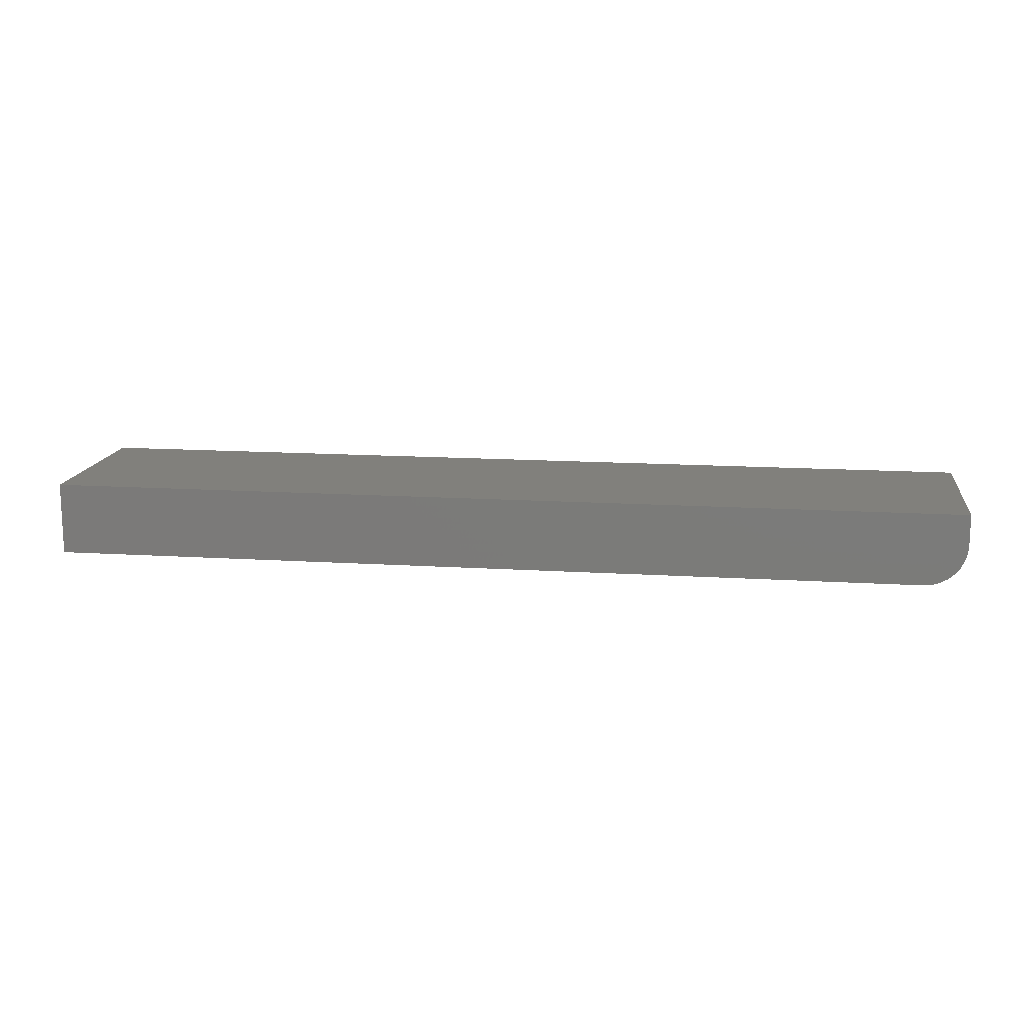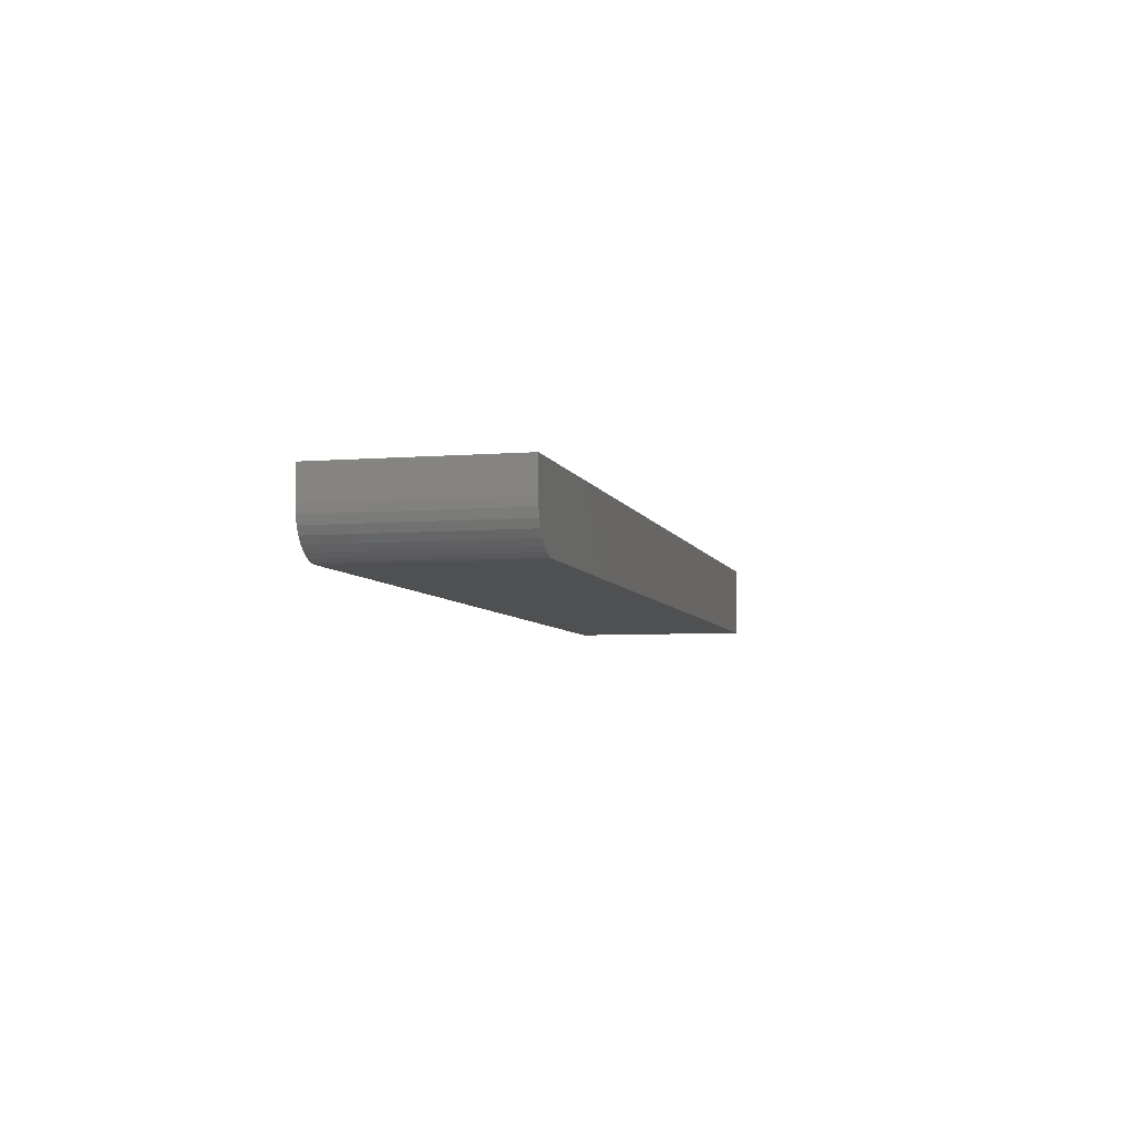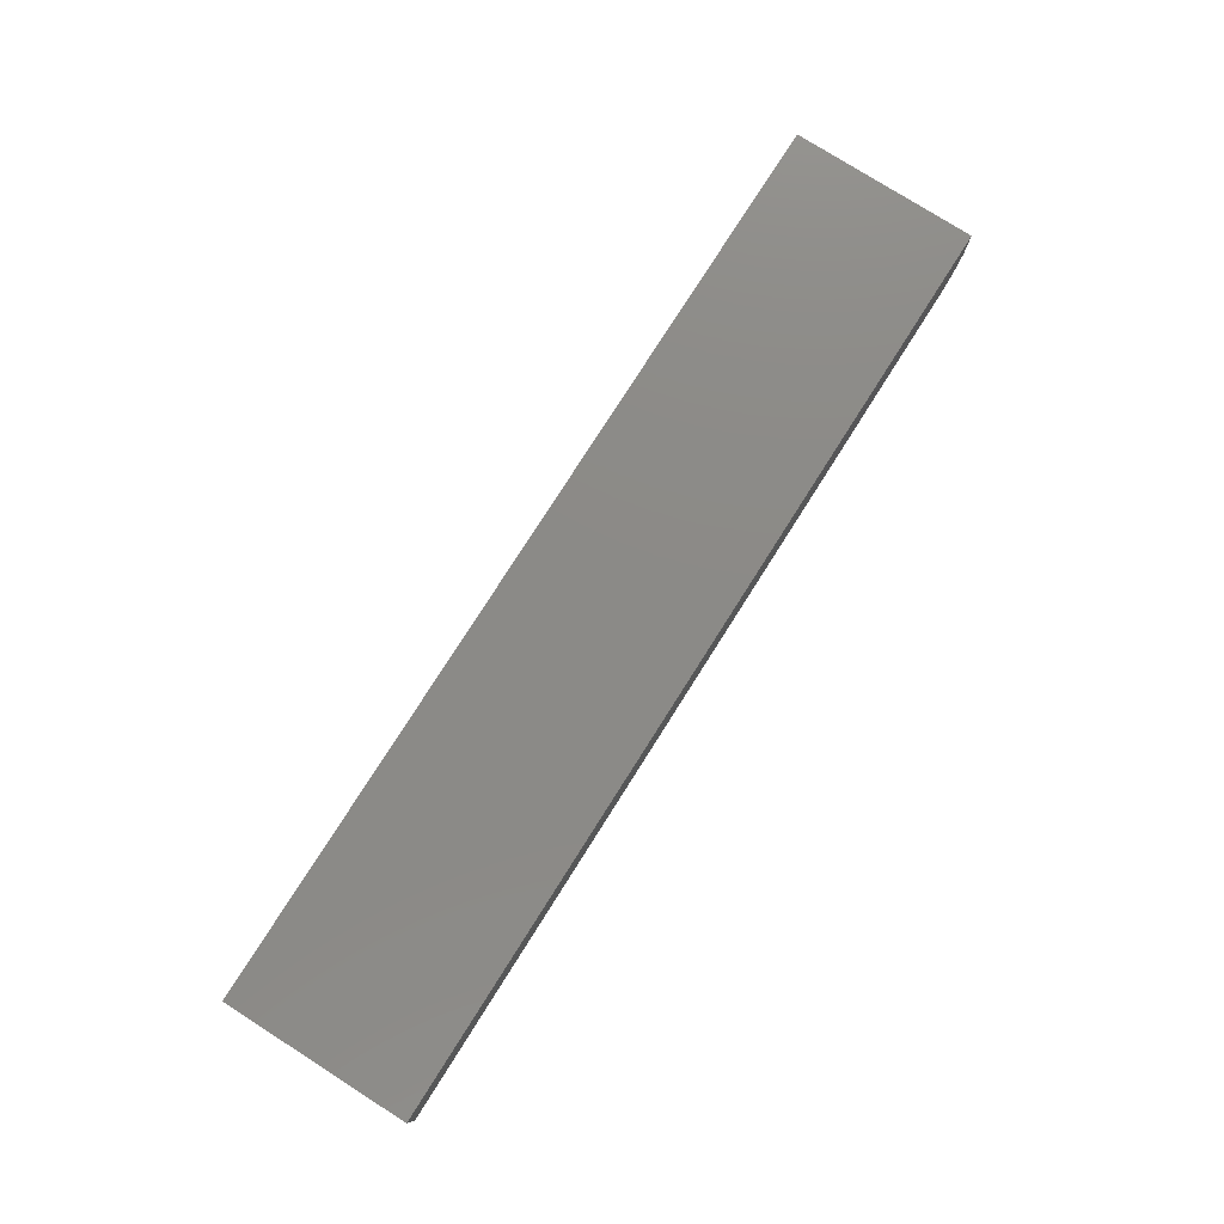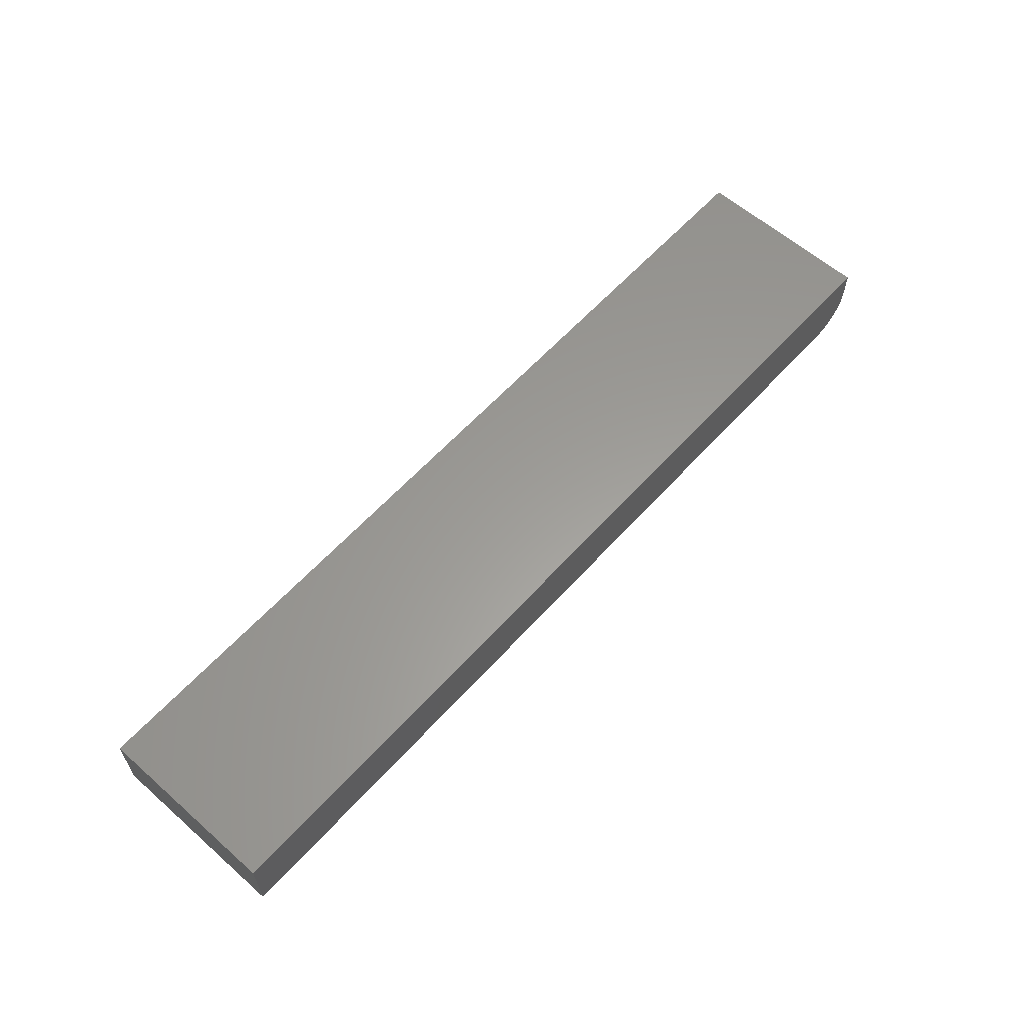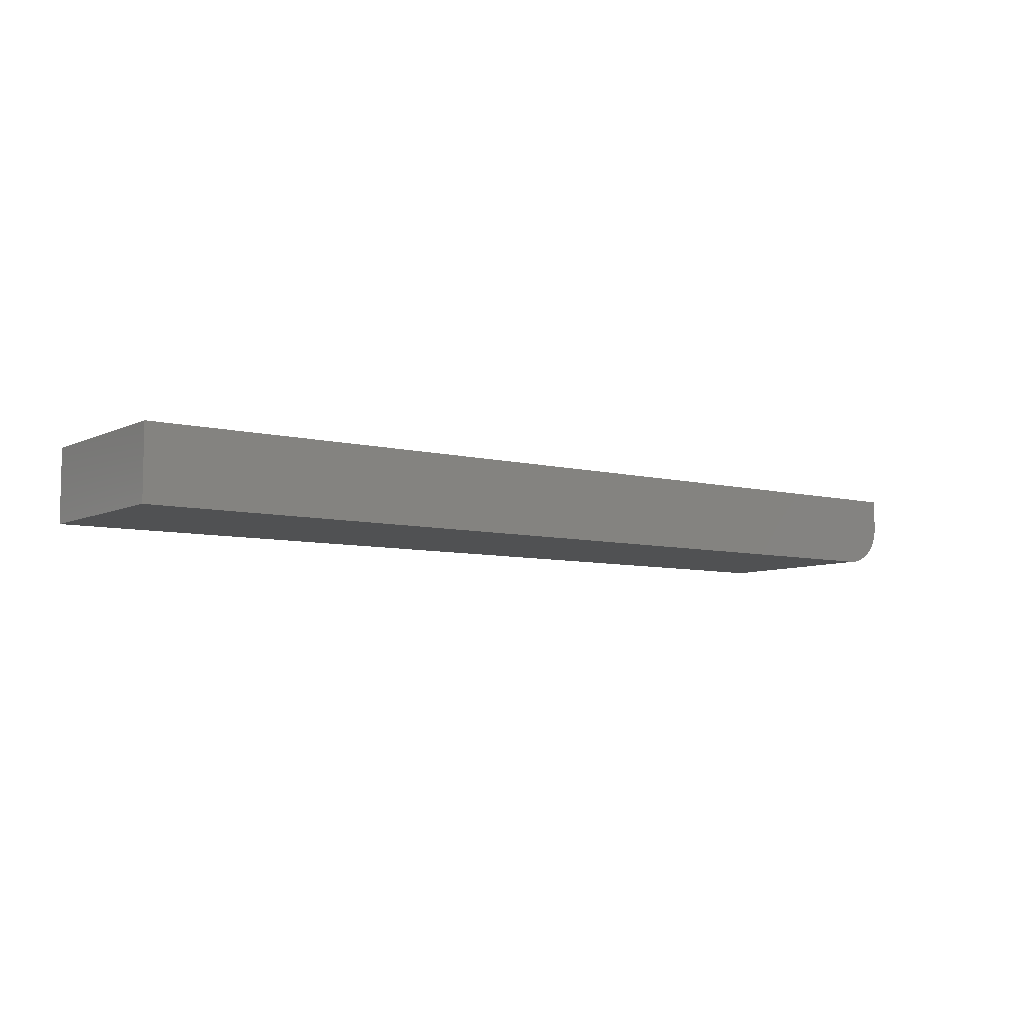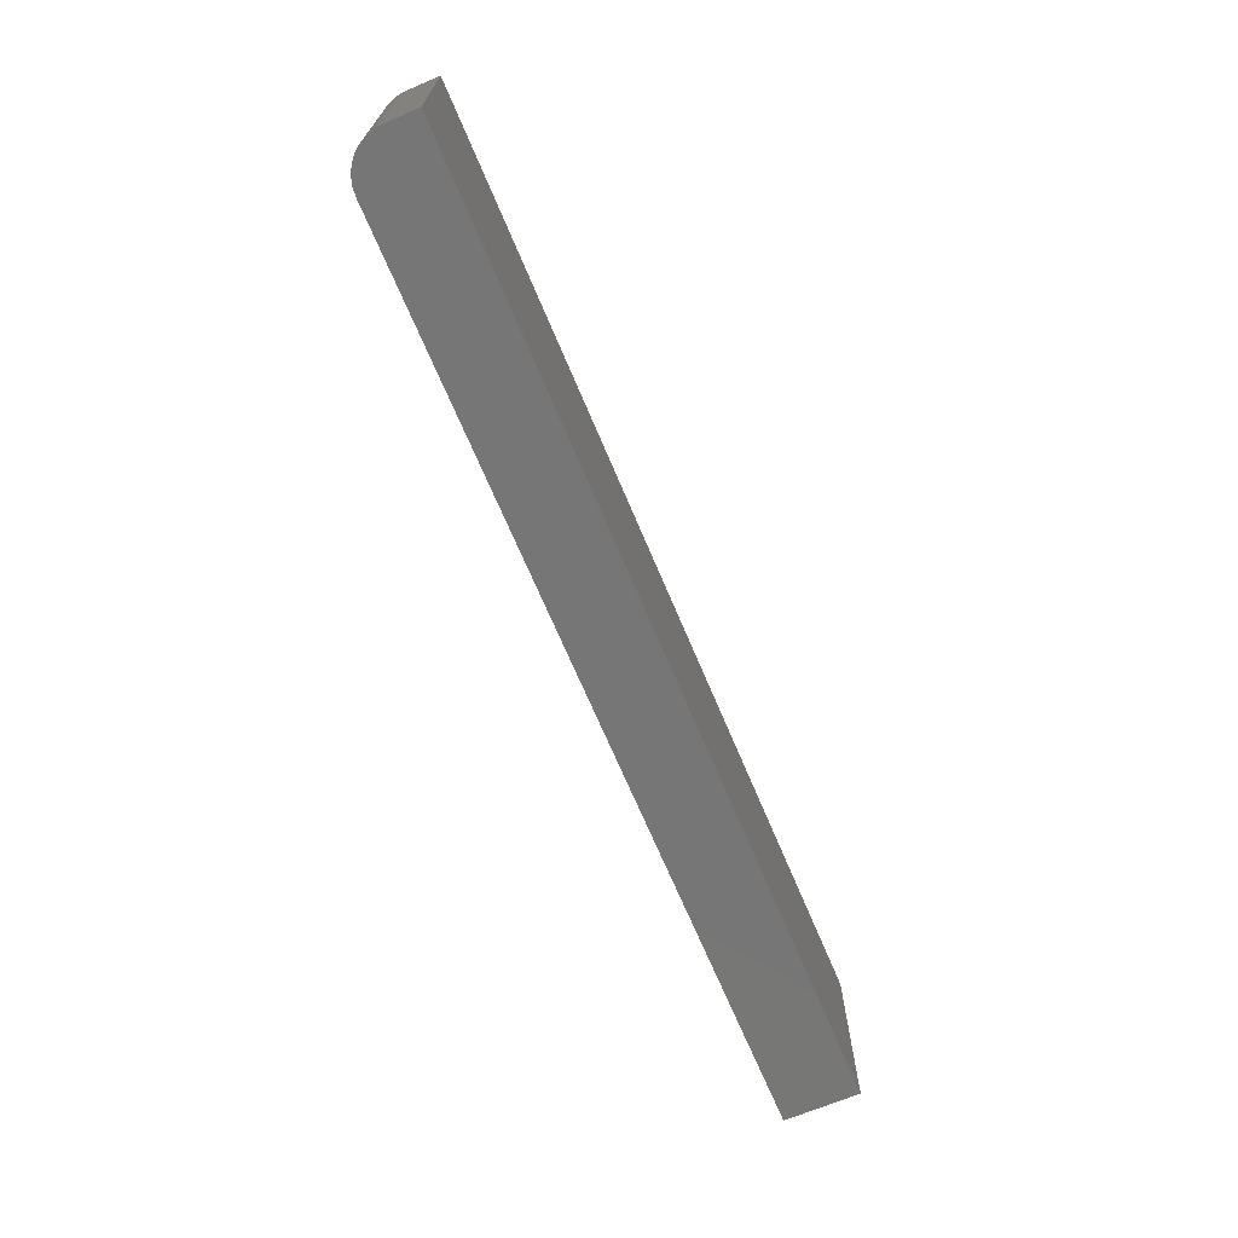
<metadata>
{"format":"stl","ext":"stl","renderer":"f3d","projection":"perspective","resolution":1024,"background":"white","views":[{"elev":14.3,"azim":-172.1,"up":"+Z"},{"elev":-5.6,"azim":-76.2,"up":"+Z"},{"elev":77.8,"azim":122.4,"up":"+Z"},{"elev":60.4,"azim":131.9,"up":"+Z"},{"elev":-7.1,"azim":143.6,"up":"+Z"},{"elev":-68.8,"azim":-67.2,"up":"+Y"}]}
</metadata>
<code>
# stl→obj: 24 verts, 44 faces
v -0.7188 -0.6953 0
v -0.7188 -0.5563 0
v -0.05469 -0.6953 0
v -0.05469 -0.5563 0
v -0.75 -0.5563 0.05469
v -0.75 -0.5563 0.03125
v -0.75 -0.6953 0.05469
v -0.75 -0.6953 0.03125
v -0.7476 -0.5563 0.01929
v -0.7494 -0.5563 0.02515
v -0.05469 -0.5563 0.05469
v -0.7248 -0.5563 0.0006005
v -0.7307 -0.5563 0.002379
v -0.7361 -0.5563 0.005267
v -0.7408 -0.5563 0.009153
v -0.7447 -0.5563 0.01389
v -0.7476 -0.6953 0.01929
v -0.7494 -0.6953 0.02515
v -0.7361 -0.6953 0.005267
v -0.7307 -0.6953 0.002379
v -0.7447 -0.6953 0.01389
v -0.7408 -0.6953 0.009153
v -0.7248 -0.6953 0.0006005
v -0.05469 -0.6953 0.05469
f 1 2 3
f 3 2 4
f 5 6 7
f 7 6 8
f 6 9 10
f 5 11 4
f 5 4 2
f 5 2 12
f 5 12 13
f 5 13 14
f 5 14 15
f 5 15 16
f 5 16 9
f 5 9 6
f 8 17 7
f 8 18 17
f 19 20 21
f 21 22 19
f 7 23 1
f 7 1 3
f 7 3 24
f 23 7 17
f 23 17 21
f 23 21 20
f 2 1 12
f 12 1 23
f 12 23 13
f 13 23 20
f 13 20 14
f 14 20 19
f 14 19 15
f 15 19 22
f 15 22 16
f 16 22 21
f 16 21 9
f 9 21 17
f 9 17 10
f 10 17 18
f 10 18 6
f 6 18 8
f 7 24 5
f 5 24 11
f 24 3 11
f 11 3 4

</code>
